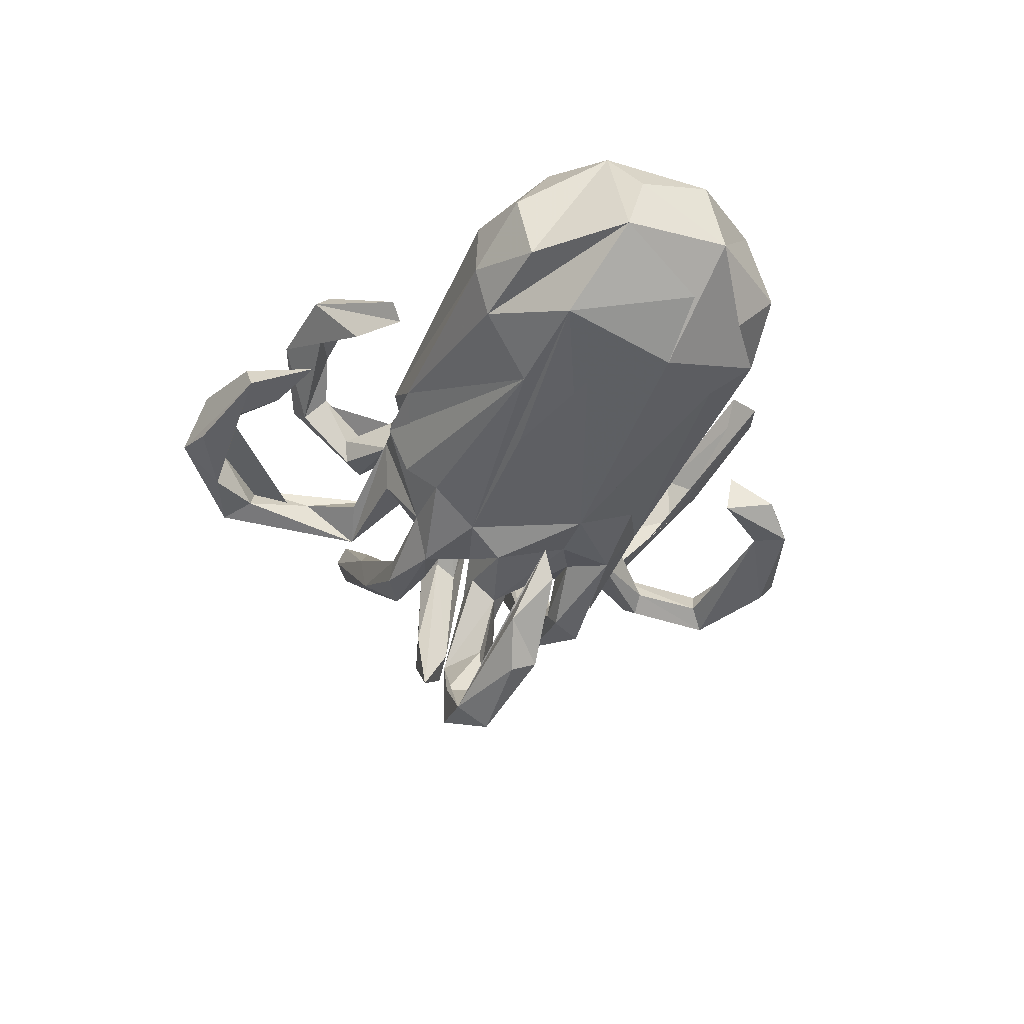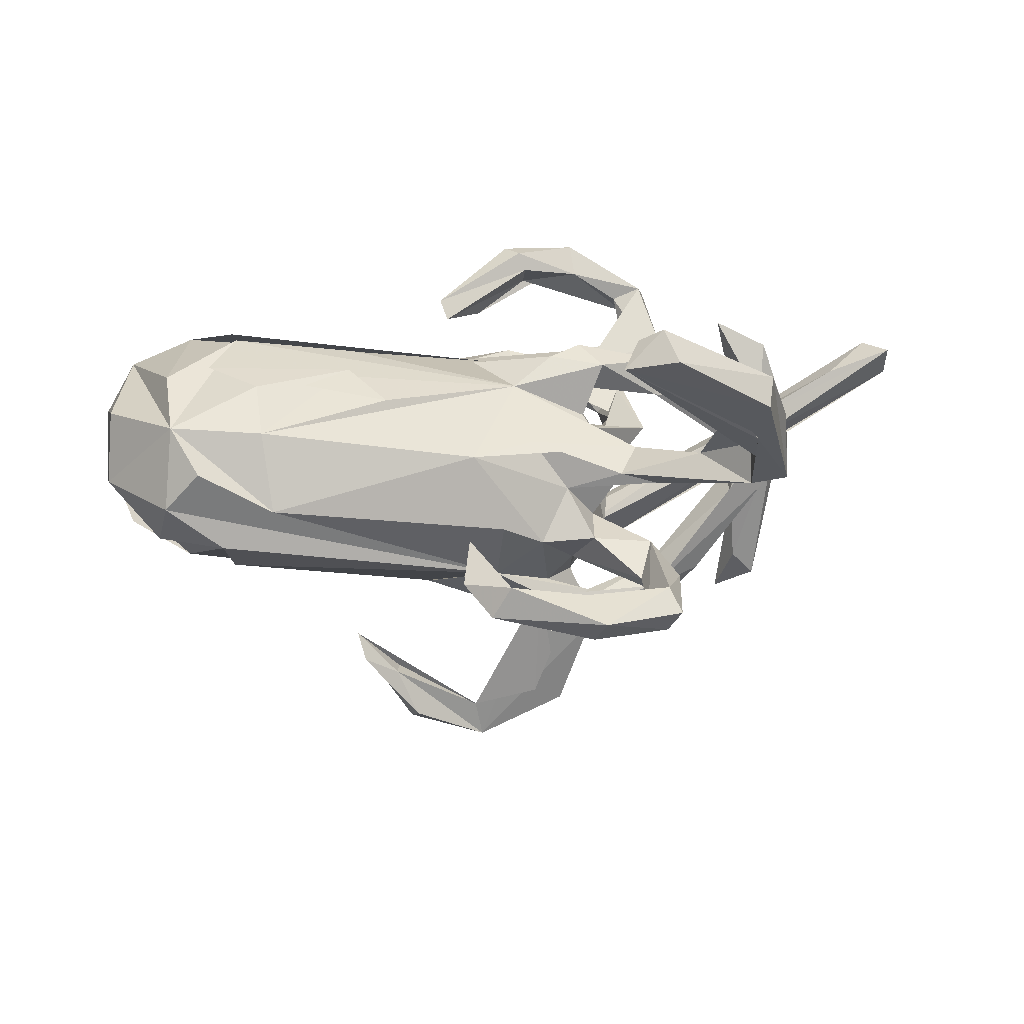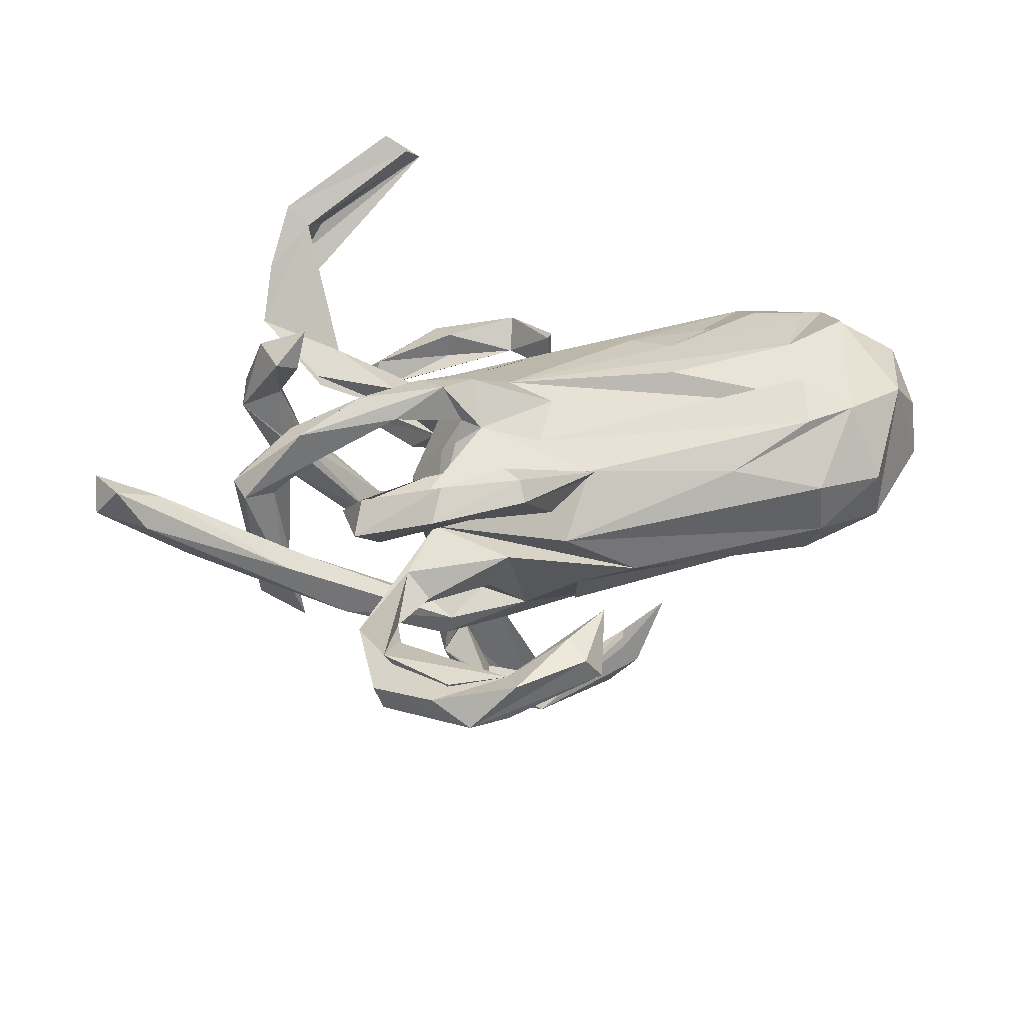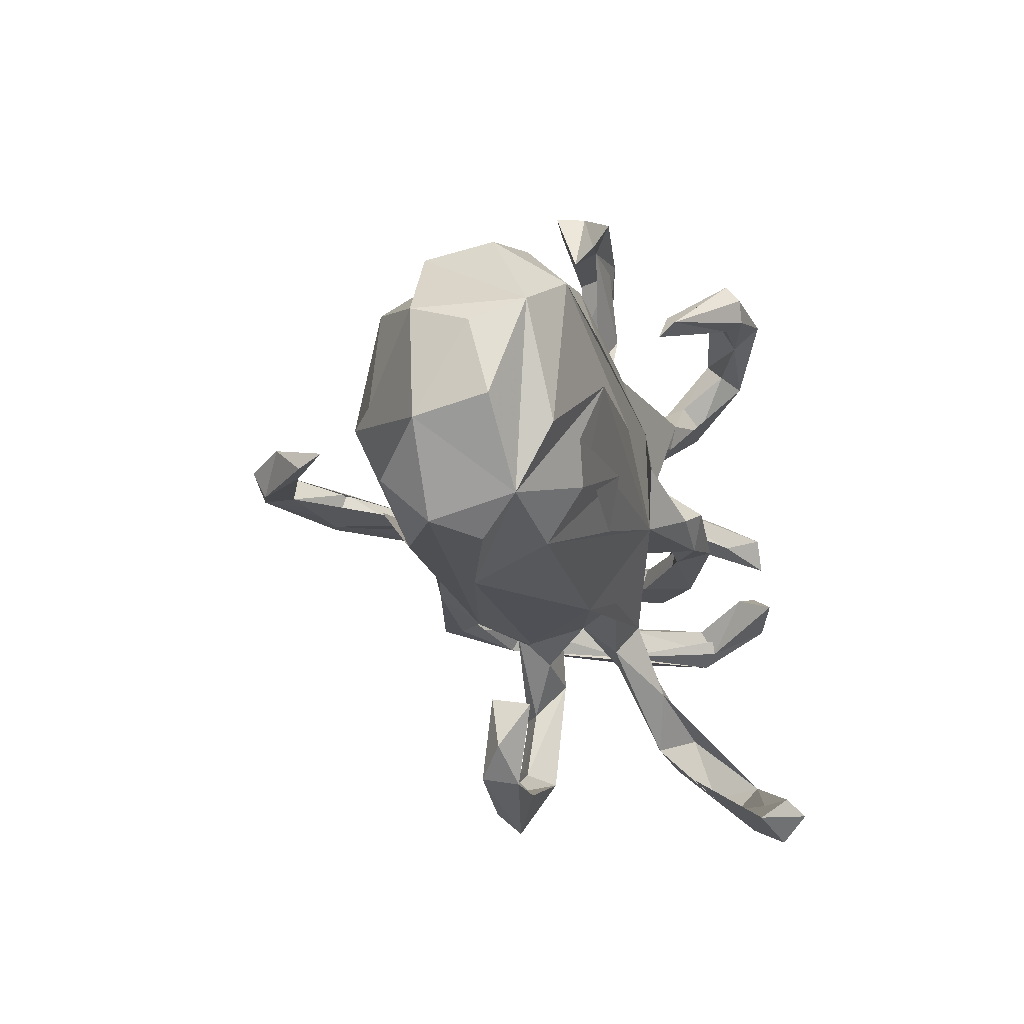
<metadata>
{"format":"obj","ext":"obj","renderer":"f3d","projection":"perspective","resolution":1024,"background":"white","views":[{"elev":-30.5,"azim":-109.0,"up":"+Z"},{"elev":17.8,"azim":-7.2,"up":"+Z"},{"elev":44.5,"azim":172.8,"up":"+Z"},{"elev":-20.4,"azim":-68.9,"up":"+Y"}]}
</metadata>
<code>
v 0.8146 0.1022 0.1812
v 0.8206 0.1439 0.1258
v 0.7763 0.1574 0.1846
v 0.7305 0.1866 0.1161
v 0.6639 0.1792 0.0355
v 0.4775 0.1967 -0.01384
v 0.7027 0.1239 0.135
v 0.5257 0.1521 -0.06008
v 0.5395 0.04884 -0.2196
v 0.5685 0.1223 0.007271
v 0.5492 -0.03625 0.03439
v 0.5509 0.03832 0.02854
v 0.5211 0.001859 -0.2504
v 0.4564 0.05291 -0.2942
v 0.4891 0.06074 -0.1735
v 0.5699 -0.005281 0.03616
v 0.4431 0.1539 -0.02607
v 0.5305 -0.1931 0.1306
v 0.5065 -0.02259 -0.000527
v 0.4805 -0.000263 -0.2107
v 0.5402 -0.1241 0.124
v 0.4693 -0.124 -0.05699
v 0.4878 -0.1832 -0.009662
v 0.4514 -0.0458 0.1243
v 0.4671 -0.08026 0.2533
v 0.48 -0.1813 0.1631
v 0.4672 -0.1365 0.1401
v 0.473 -0.118 0.04393
v 0.4944 0.01984 0.01929
v 0.4269 -0.1838 -0.01798
v 0.4791 -0.417 0.07877
v 0.3941 0.01852 0.1114
v 0.2538 0.1756 -0.223
v 0.4939 -0.1437 0.2596
v 0.4872 -0.3778 0.1228
v 0.4286 -0.026 0.08733
v 0.4628 -0.4492 0.208
v 0.4198 -0.3884 0.06091
v 0.4082 -0.1193 0.3003
v 0.4018 -0.5008 0.1772
v 0.3671 -0.1729 -0.173
v 0.4187 -0.3775 0.1342
v 0.3815 -0.4922 0.268
v 0.4307 -0.1288 0.007668
v 0.4187 -0.5251 0.2951
v 0.3688 0.2415 0.1708
v 0.3567 0.3484 -0.03581
v 0.3844 -0.2738 0.02788
v 0.3276 0.5287 -0.05112
v 0.3454 0.2421 0.1183
v 0.3826 0.1347 -0.0944
v 0.389 -0.2537 0.0706
v 0.343 0.5272 0.001476
v 0.3106 0.3761 0.2159
v 0.3153 -0.023 0.2072
v 0.276 -0.1482 -0.1724
v 0.4283 -0.09287 0.2324
v 0.279 0.4865 -0.0363
v 0.4048 -0.5686 0.253
v 0.2866 0.2676 -0.08273
v 0.3089 -0.1373 -0.2479
v 0.3186 0.4678 0.01995
v 0.283 -0.1894 -0.2024
v 0.3006 -0.3414 -0.1301
v 0.3781 0.2116 -0.129
v 0.2853 0.3654 -0.01556
v 0.271 -0.515 -0.1386
v 0.2426 0.1575 0.1374
v 0.3355 0.3256 0.2745
v 0.2452 0.6033 0.04143
v 0.2977 0.2867 0.1664
v 0.2307 -0.6348 0.3544
v 0.4343 0.01991 0.1628
v 0.2852 0.3373 0.2511
v 0.2569 -0.348 -0.1581
v 0.2527 -0.4829 -0.1001
v 0.2697 -0.252 0.02606
v 0.2105 0.1762 -0.1543
v 0.3233 0.2439 0.1928
v 0.3546 0.3908 0.2507
v 0.1827 0.6468 0.008348
v 0.3535 -0.5358 0.2382
v 0.2493 -0.4926 -0.1778
v 0.1787 0.09592 -0.3967
v 0.2262 -0.348 -0.1302
v 0.3046 -0.1084 -0.1843
v 0.3108 0.2799 0.124
v 0.1119 0.6234 -0.002739
v 0.1726 0.2087 -0.1782
v 0.1359 0.06136 -0.5313
v 0.2187 -0.1734 0.02275
v 0.2232 -0.004606 0.004927
v 0.1587 -0.1758 -0.2953
v 0.2092 0.07669 -0.08081
v 0.2093 -0.5939 0.4015
v 0.3425 -0.2984 0.09527
v 0.203 0.2209 0.1061
v 0.2043 -0.2424 0.04346
v 0.2199 0.283 -0.03976
v 0.1234 0.1116 -0.5415
v 0.1697 0.1429 -0.2031
v 0.2534 0.02446 0.1867
v 0.1803 0.1859 -0.02511
v 0.1918 0.02693 -0.3581
v 0.2184 -0.4663 -0.1459
v 0.2123 -0.5676 0.325
v 0.1164 -0.2123 -0.1268
v 0.1757 0.1461 -0.1014
v 0.232 0.5664 -0.02839
v 0.2039 -0.05886 -0.1118
v 0.2068 -0.2249 -0.1173
v 0.1318 0.03723 -0.3737
v 0.103 -0.5665 -0.1623
v 0.09098 0.117 -0.4868
v 0.1874 0.2119 -0.2155
v 0.1947 0.1543 0.02253
v 0.1582 -0.1479 -0.2193
v 0.1499 -0.271 -0.07295
v 0.08133 0.04693 -0.5074
v 0.13 -0.1222 -0.283
v 0.2126 0.571 0.04121
v 0.1001 0.2469 -0.05453
v 0.2046 0.3581 0.302
v 0.2407 -0.1869 0.0782
v 0.2001 0.3933 0.3526
v 0.2544 -0.2871 -0.07832
v 0.1551 0.06517 -0.2427
v 0.126 -0.1202 -0.1833
v 0.2556 0.2467 -0.000122
v 0.3054 -0.0371 0.1406
v 0.1971 -0.05769 0.209
v 0.09547 -0.5385 -0.0882
v 0.1678 0.03552 0.1058
v 0.1608 -0.1159 -0.2528
v 0.08908 -0.1508 0.1123
v 0.1069 0.1635 -0.1462
v 0.09585 0.07329 -0.1895
v 0.09999 0.1218 -0.1722
v 0.16 -0.1841 -0.05228
v 0.1055 -0.2192 0.0113
v 0.09866 0.348 0.3157
v 0.1329 0.1533 0.1038
v 0.1008 0.397 0.283
v 0.09992 -0.5291 -0.1377
v 0.2214 0.444 0.3181
v 0.1079 0.5711 0.04718
v 0.09267 0.06636 -0.2378
v 0.08641 0.356 0.3501
v 0.09148 0.04397 0.1651
v 0.1175 -0.1929 -0.2424
v 0.1422 -0.6051 0.3369
v 0.154 -0.03839 0.1621
v 0.02623 0.2047 -0.1555
v 0.1582 -0.06373 0.1109
v 0.04613 0.2191 0.1304
v 0.1271 0.01961 0.1677
v 0.07468 -0.1725 -0.185
v 0.2084 0.1638 0.1626
v 0.06243 0.1429 0.1654
v 0.09954 -0.03173 0.2223
v 0.1585 -0.000756 0.2362
v 0.06699 0.2605 0.02919
v 0.0987 0.6237 0.07755
v 0.2086 0.2121 0.1743
v -0.02036 0.1289 -0.5754
v -0.03201 -0.1713 -0.2259
v 0.07216 -0.01815 -0.2161
v 0.02134 -0.1077 -0.2126
v 0.06117 0.1741 -0.226
v -0.02614 0.07495 -0.6108
v -0.004557 0.5023 0.0361
v 0.05305 -0.2572 -0.082
v -0.173 0.07574 -0.5616
v 0.04129 -0.199 0.0995
v 0.1192 -0.6039 -0.1218
v 0.1714 -0.5689 0.3779
v -0.04791 0.1131 -0.2018
v 0.06282 0.3919 0.3534
v 2.4e-05 0.3486 0.2258
v -0.03195 0.5732 0.07173
v -0.009067 0.5231 0.0811
v 0.08904 0.02285 -0.277
v -0.04042 0.06738 -0.5406
v -0.05541 -0.07185 -0.2206
v 0.02193 0.5683 0.007201
v -0.02069 0.05135 -0.2439
v -0.06088 0.2893 -0.02349
v -0.08785 0.2 -0.1525
v -0.06232 0.5685 0.02513
v -0.04302 -0.5507 -0.06397
v 0.02303 -0.06823 0.1745
v -0.07194 0.278 0.2311
v -0.07596 -0.5438 -0.1214
v -0.02386 -0.2847 -0.04392
v -0.1978 0.08462 -0.4509
v -0.04589 0.02544 0.2005
v -0.03284 -0.4963 -0.1107
v -0.08399 0.4531 0.07003
v -0.2269 0.09197 -0.486
v -0.1023 -0.4194 -0.01878
v -0.0306 -0.2329 -0.1482
v -0.2813 0.009519 0.2341
v -0.1056 -0.4048 -0.09125
v -0.1642 0.02731 -0.539
v 0.05839 0.423 0.3283
v -0.1483 -0.07282 -0.2133
v -0.08499 0.2971 0.2662
v -0.03954 0.2749 0.07341
v -0.2953 -0.08303 0.2206
v -0.1214 -0.4967 -0.07335
v -0.204 0.03904 -0.4497
v -0.2694 0.03026 -0.4164
v -0.2829 0.04847 -0.3652
v -0.1708 0.2856 -0.005079
v -0.06325 0.2526 -0.1069
v -0.5144 0.08334 0.2572
v -0.1557 -0.1759 -0.1776
v -0.01087 0.1113 0.1805
v -0.2312 -0.1586 0.1787
v -0.3149 0.1083 -0.1613
v -0.5241 -0.1835 -0.1267
v -0.5112 0.2374 -0.03856
v -0.07523 -0.2464 0.08722
v -0.5445 -0.26 -0.06729
v -0.09378 0.1882 0.1647
v -0.5216 0.2596 0.1372
v -0.4507 -0.3033 0.01243
v -0.4666 -0.2565 0.1494
v -0.4718 -0.1666 0.2152
v -0.3604 0.2264 0.1691
v -0.4551 0.1491 -0.1233
v -0.5087 0.04824 -0.1413
v -0.5299 0.2674 0.03827
v -0.611 -0.06623 -0.1406
v -0.6564 0.2051 0.002524
v -0.5584 -0.1157 0.2409
v -0.6404 0.2264 0.1199
v -0.5096 0.1714 0.2273
v -0.5065 -0.005638 0.2659
v -0.6314 -0.2238 0.1559
v -0.5843 -0.2786 0.08071
v -0.5951 0.1502 0.2331
v -0.6625 -0.1836 -0.06879
v -0.6373 -0.113 0.2236
v -0.6322 0.127 -0.08754
v -0.7069 0.0784 0.2036
v -0.6458 -0.2595 0.0107
v -0.7155 -0.07558 -0.06736
v -0.7453 -0.09459 0.1533
v -0.7551 -0.1215 0.02723
v -0.7647 0.06485 0.02434
v -0.7573 0.03242 0.1232
f 242 191 218
f 196 218 191
f 216 242 218
f 202 191 242
f 160 196 191
f 149 218 196
f 236 191 239
f 202 239 191
f 229 236 239
f 219 191 236
f 52 31 91
f 48 91 31
f 124 52 91
f 35 31 52
f 131 130 55
f 24 55 130
f 161 131 55
f 152 130 131
f 149 161 156
f 102 156 161
f 133 149 156
f 160 161 149
f 191 131 160
f 161 160 131
f 154 131 191
f 156 131 154
f 135 154 191
f 196 160 149
f 27 21 28
f 44 28 21
f 44 27 28
f 25 21 27
f 19 130 36
f 32 36 130
f 32 19 36
f 24 130 19
f 16 55 24
f 86 44 21
f 26 27 44
f 96 35 52
f 124 96 52
f 43 35 96
f 96 42 43
f 40 43 42
f 38 42 96
f 42 38 40
f 31 40 38
f 98 38 96
f 125 69 80
f 46 80 69
f 145 125 80
f 123 69 125
f 54 145 80
f 178 125 145
f 148 123 125
f 178 148 125
f 141 123 148
f 143 123 141
f 207 141 148
f 179 205 145
f 178 145 205
f 143 179 145
f 192 205 179
f 207 178 205
f 207 148 178
f 74 69 123
f 79 69 74
f 54 74 123
f 3 1 2
f 10 2 1
f 4 3 2
f 7 1 3
f 6 7 3
f 17 1 7
f 5 4 2
f 6 3 4
f 251 246 235
f 237 235 246
f 222 251 235
f 252 246 251
f 251 222 245
f 231 245 222
f 248 251 245
f 136 153 122
f 162 122 153
f 103 136 122
f 89 153 136
f 60 103 122
f 108 136 103
f 116 103 60
f 162 60 122
f 89 78 17
f 101 17 78
f 6 89 17
f 136 78 89
f 51 17 101
f 136 101 78
f 7 6 17
f 65 89 6
f 235 237 233
f 226 233 237
f 222 235 233
f 214 222 233
f 208 214 233
f 231 222 214
f 187 231 214
f 215 231 187
f 153 187 214
f 187 188 215
f 231 215 188
f 153 188 187
f 214 162 153
f 99 60 162
f 60 58 49
f 109 49 58
f 47 60 49
f 66 58 60
f 121 109 58
f 81 49 109
f 189 109 185
f 121 185 109
f 171 189 185
f 88 109 189
f 81 109 88
f 81 88 189
f 53 49 81
f 243 224 247
f 201 247 224
f 250 243 247
f 250 224 243
f 134 61 120
f 93 120 61
f 168 134 120
f 22 61 134
f 63 93 61
f 166 120 93
f 234 245 206
f 220 206 245
f 224 234 206
f 248 245 234
f 184 182 168
f 167 168 182
f 166 184 168
f 186 182 184
f 127 168 167
f 104 167 182
f 170 104 182
f 127 167 104
f 182 112 119
f 114 119 112
f 183 182 119
f 84 112 182
f 220 177 232
f 206 232 177
f 206 220 232
f 245 177 220
f 186 206 177
f 137 186 177
f 184 206 186
f 166 206 184
f 147 182 186
f 127 186 137
f 169 137 177
f 127 147 186
f 84 147 127
f 84 182 147
f 84 127 104
f 29 14 20
f 13 20 14
f 19 29 20
f 15 14 29
f 245 231 177
f 188 177 231
f 153 115 169
f 33 169 115
f 188 153 169
f 89 115 153
f 65 33 115
f 101 169 33
f 213 212 211
f 204 211 212
f 195 213 211
f 199 212 213
f 165 195 211
f 165 213 195
f 20 24 19
f 11 24 20
f 24 11 16
f 13 16 11
f 116 60 47
f 53 47 49
f 92 110 94
f 128 94 110
f 116 92 94
f 154 110 92
f 163 70 81
f 53 81 70
f 180 163 81
f 146 70 163
f 146 185 121
f 62 146 121
f 171 185 146
f 47 70 146
f 181 146 163
f 58 62 121
f 47 146 62
f 180 81 189
f 198 180 189
f 181 163 180
f 198 146 181
f 198 181 180
f 53 70 47
f 129 47 62
f 66 62 58
f 198 171 146
f 171 198 189
f 129 62 66
f 99 66 60
f 116 47 129
f 99 129 66
f 94 103 116
f 162 116 129
f 162 129 99
f 208 116 214
f 162 214 116
f 225 116 208
f 226 208 233
f 230 208 226
f 246 249 240
f 250 240 249
f 244 246 240
f 252 249 246
f 244 242 246
f 237 246 242
f 202 242 244
f 244 240 239
f 229 239 240
f 202 244 239
f 92 156 154
f 152 131 156
f 116 156 92
f 102 32 130
f 29 19 32
f 73 12 102
f 32 102 12
f 161 73 102
f 16 12 73
f 32 12 29
f 15 29 12
f 9 12 16
f 55 16 73
f 238 216 218
f 238 242 216
f 218 149 238
f 225 238 149
f 159 149 142
f 133 142 149
f 68 159 142
f 164 149 159
f 116 133 156
f 155 142 133
f 10 1 17
f 51 10 17
f 230 242 238
f 164 225 149
f 230 238 225
f 208 230 225
f 155 225 164
f 33 2 10
f 51 33 10
f 8 2 33
f 225 133 116
f 193 197 113
f 83 113 197
f 175 193 113
f 203 197 193
f 197 144 105
f 76 105 144
f 83 197 105
f 132 144 197
f 175 113 83
f 200 197 203
f 210 203 193
f 85 83 105
f 75 83 85
f 126 85 105
f 83 75 64
f 107 64 75
f 67 83 64
f 107 75 85
f 118 107 85
f 111 64 107
f 139 111 107
f 139 64 111
f 247 201 241
f 227 241 201
f 240 247 241
f 221 201 224
f 227 201 194
f 172 194 201
f 172 227 194
f 157 172 201
f 117 157 201
f 107 172 157
f 128 107 157
f 118 172 107
f 139 107 128
f 134 128 157
f 63 41 23
f 18 23 41
f 18 63 23
f 61 41 63
f 240 250 247
f 250 251 234
f 248 234 251
f 224 250 234
f 252 251 250
f 110 139 128
f 154 139 110
f 134 86 22
f 21 22 86
f 56 86 134
f 61 21 41
f 18 41 21
f 22 21 61
f 20 13 11
f 249 252 250
f 137 94 128
f 127 137 128
f 108 94 137
f 169 108 137
f 103 94 108
f 158 164 159
f 68 158 159
f 79 164 158
f 46 158 68
f 50 68 142
f 142 97 50
f 87 50 97
f 155 97 142
f 190 193 175
f 126 118 85
f 227 172 223
f 140 223 172
f 228 227 223
f 240 241 227
f 139 126 64
f 76 64 126
f 118 126 139
f 210 200 203
f 190 200 210
f 105 76 126
f 67 64 76
f 175 67 76
f 175 83 67
f 132 76 144
f 190 132 197
f 200 190 197
f 175 132 190
f 193 190 210
f 132 175 76
f 46 68 50
f 65 6 4
f 5 65 4
f 8 5 2
f 97 155 164
f 133 225 155
f 71 97 164
f 79 71 164
f 87 97 71
f 54 50 87
f 54 87 71
f 80 46 50
f 54 80 50
f 207 205 192
f 141 207 192
f 143 192 179
f 74 54 71
f 228 240 227
f 229 240 228
f 191 228 223
f 223 140 174
f 98 174 140
f 124 223 174
f 140 91 77
f 48 77 91
f 98 140 77
f 139 91 140
f 38 98 77
f 31 77 48
f 30 63 18
f 34 30 18
f 56 63 30
f 154 91 139
f 118 139 140
f 135 91 154
f 124 91 135
f 56 30 44
f 26 44 30
f 86 56 44
f 9 15 12
f 33 5 8
f 226 237 242
f 33 65 5
f 230 226 242
f 114 112 84
f 165 114 84
f 9 13 14
f 169 138 108
f 136 108 138
f 101 138 169
f 168 127 128
f 134 168 128
f 117 56 134
f 157 117 134
f 150 56 117
f 166 168 120
f 206 166 217
f 201 217 166
f 201 206 217
f 206 201 221
f 224 206 221
f 166 93 63
f 63 56 150
f 201 150 117
f 150 166 63
f 201 166 150
f 100 84 104
f 213 165 199
f 173 199 165
f 183 119 114
f 170 182 183
f 90 104 170
f 100 165 84
f 183 114 165
f 90 100 104
f 170 100 90
f 199 204 212
f 170 211 204
f 183 165 211
f 170 165 100
f 183 211 170
f 173 170 204
f 173 204 199
f 165 170 173
f 118 140 172
f 9 16 13
f 9 14 15
f 115 89 65
f 101 33 51
f 130 152 156
f 124 135 191
f 209 219 236
f 228 191 219
f 229 228 209
f 219 209 228
f 236 229 209
f 34 18 21
f 30 34 26
f 39 26 34
f 57 27 26
f 223 124 191
f 98 124 174
f 98 96 124
f 37 31 35
f 38 77 31
f 188 169 177
f 136 138 101
f 130 156 102
f 73 161 55
f 69 79 158
f 46 69 158
f 74 71 79
f 143 141 192
f 54 143 145
f 54 123 143
f 151 72 95
f 45 95 72
f 176 151 95
f 59 72 151
f 82 151 176
f 45 176 95
f 43 37 35
f 45 31 37
f 57 25 27
f 39 25 57
f 25 34 21
f 39 34 25
f 39 57 26
f 45 37 43
f 82 43 40
f 151 82 40
f 106 43 82
f 151 40 31
f 59 31 45
f 72 59 45
f 151 31 59
f 176 45 43
f 176 43 106
f 176 106 82

</code>
